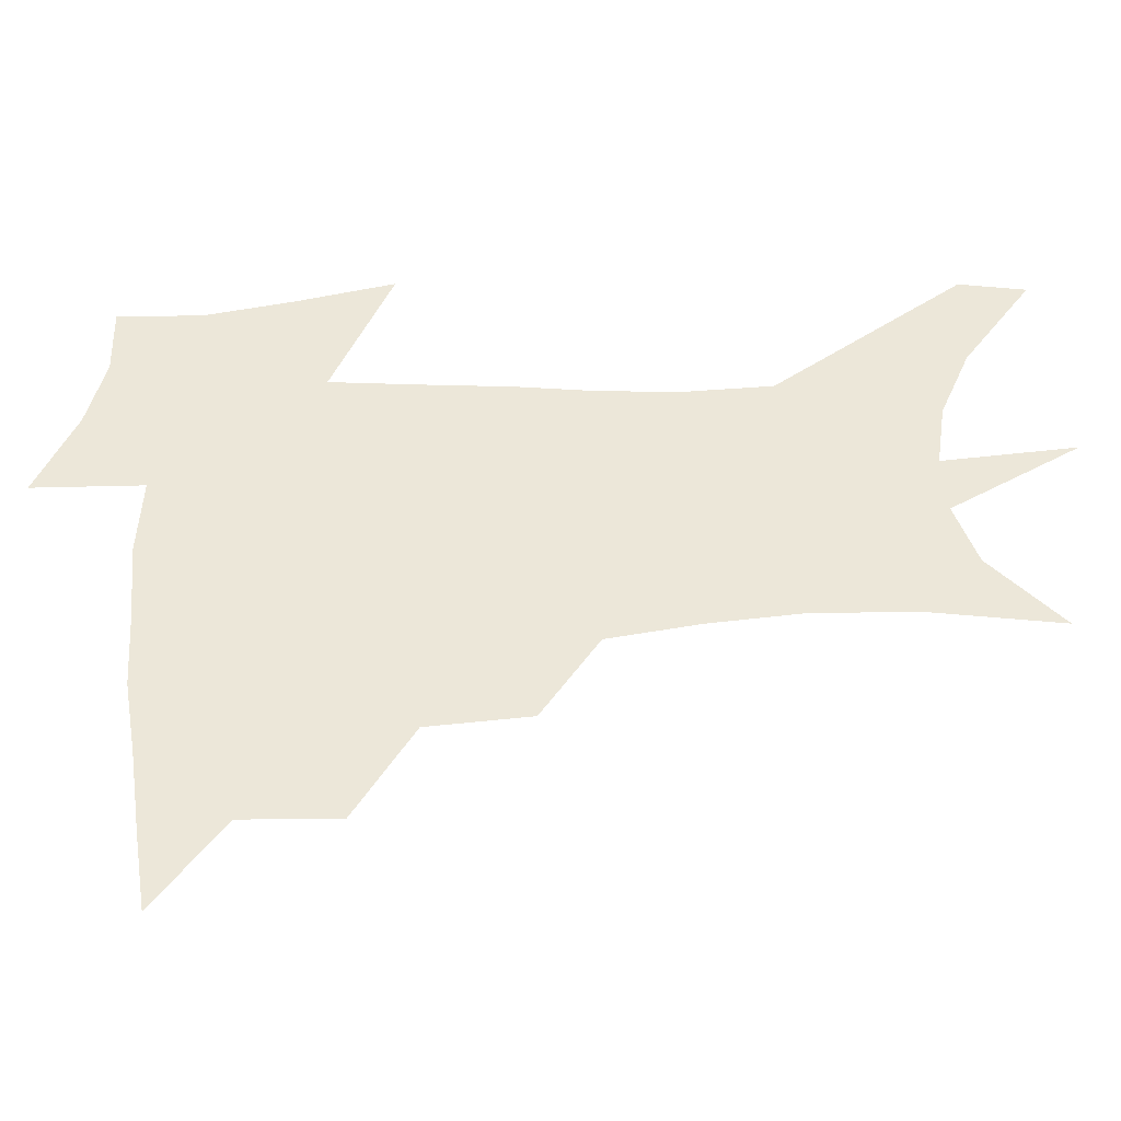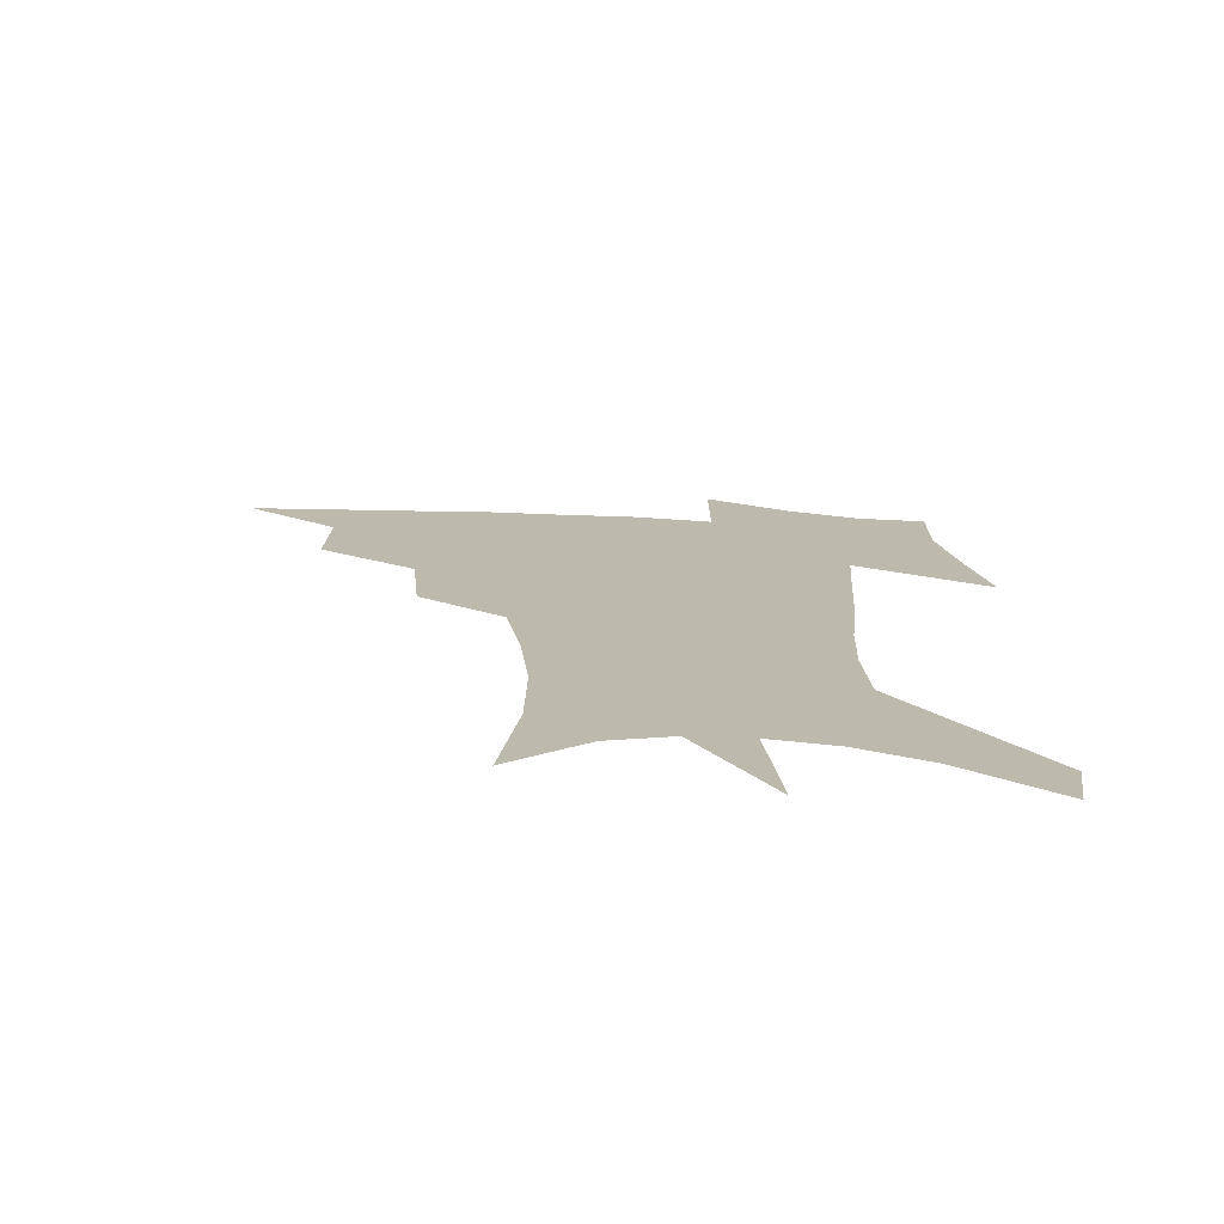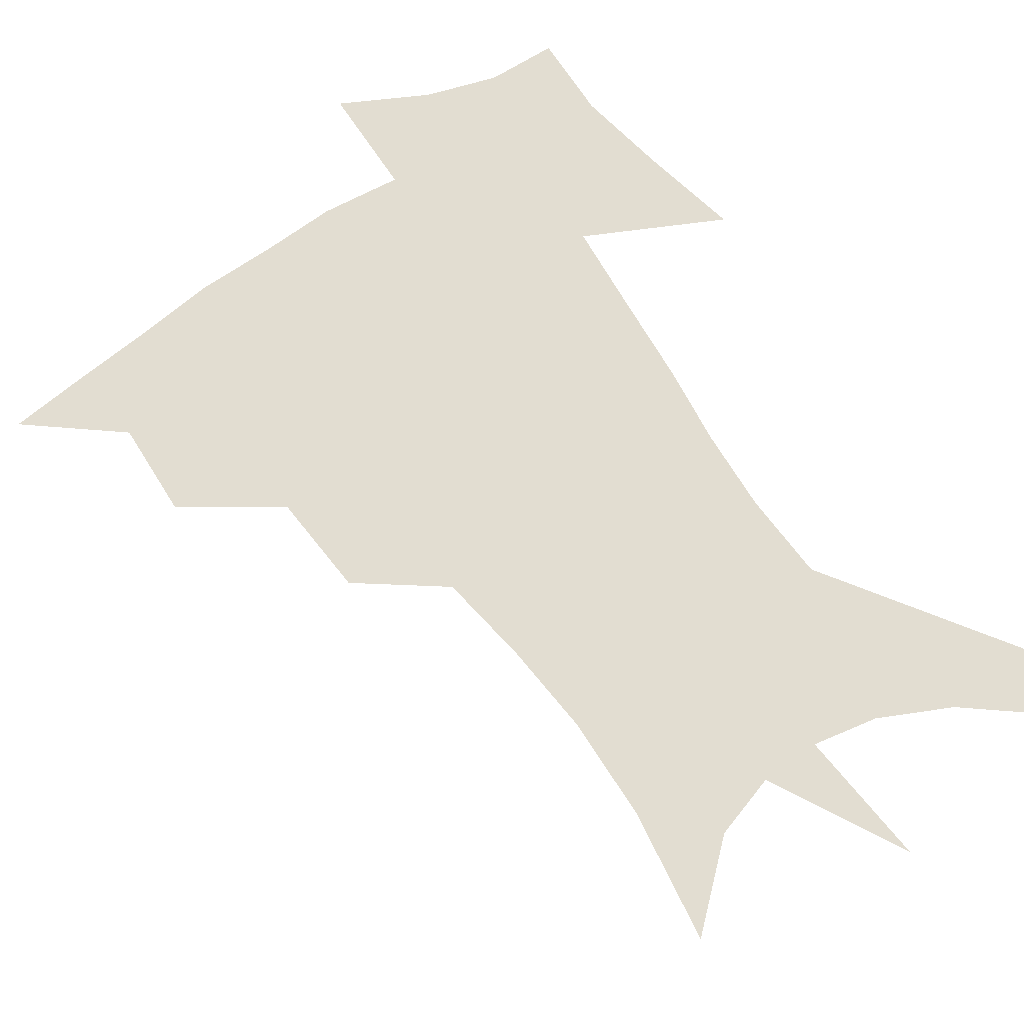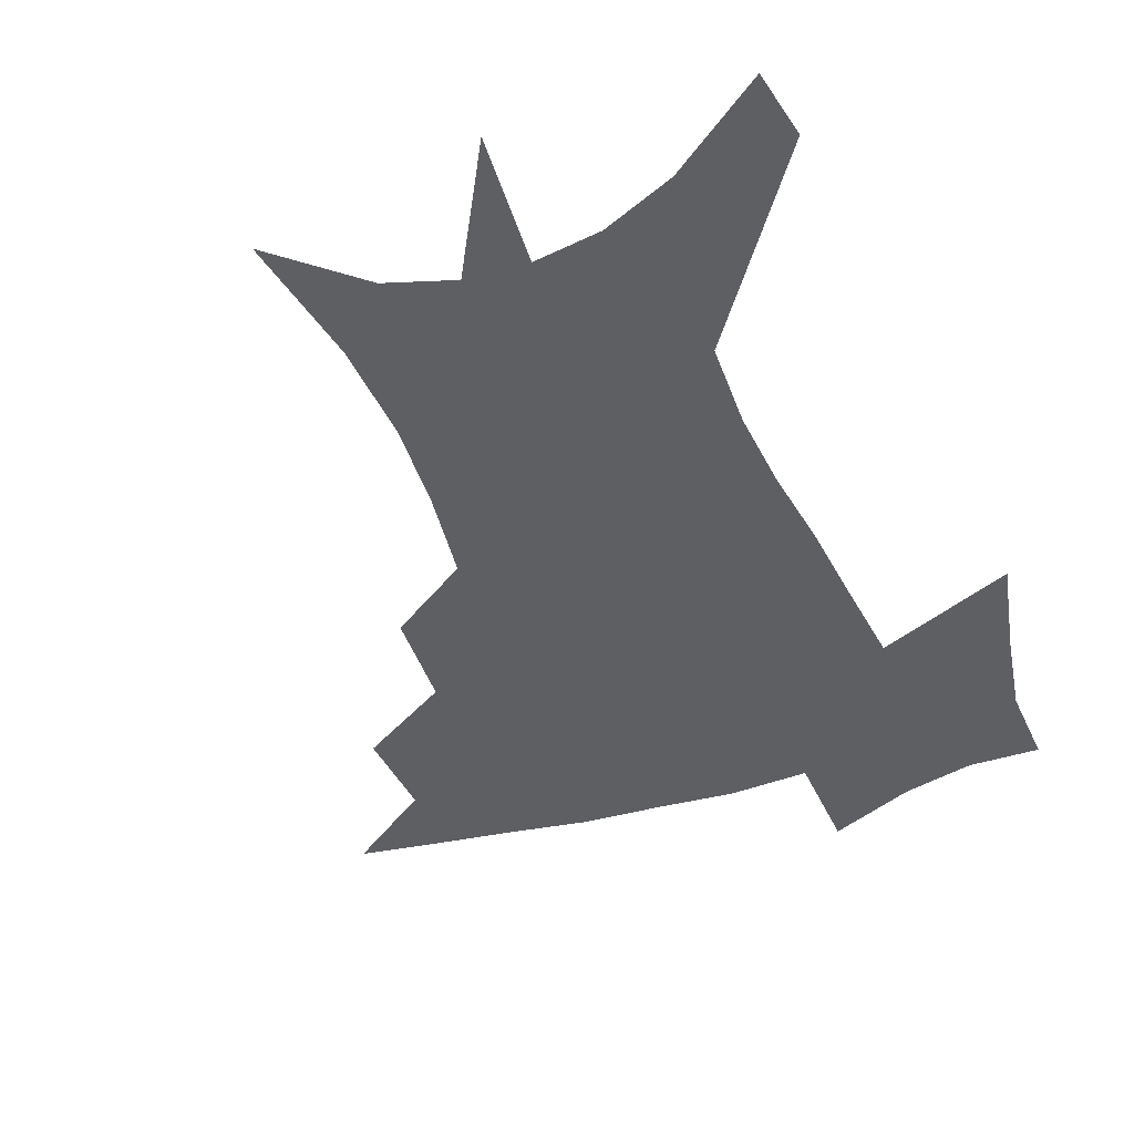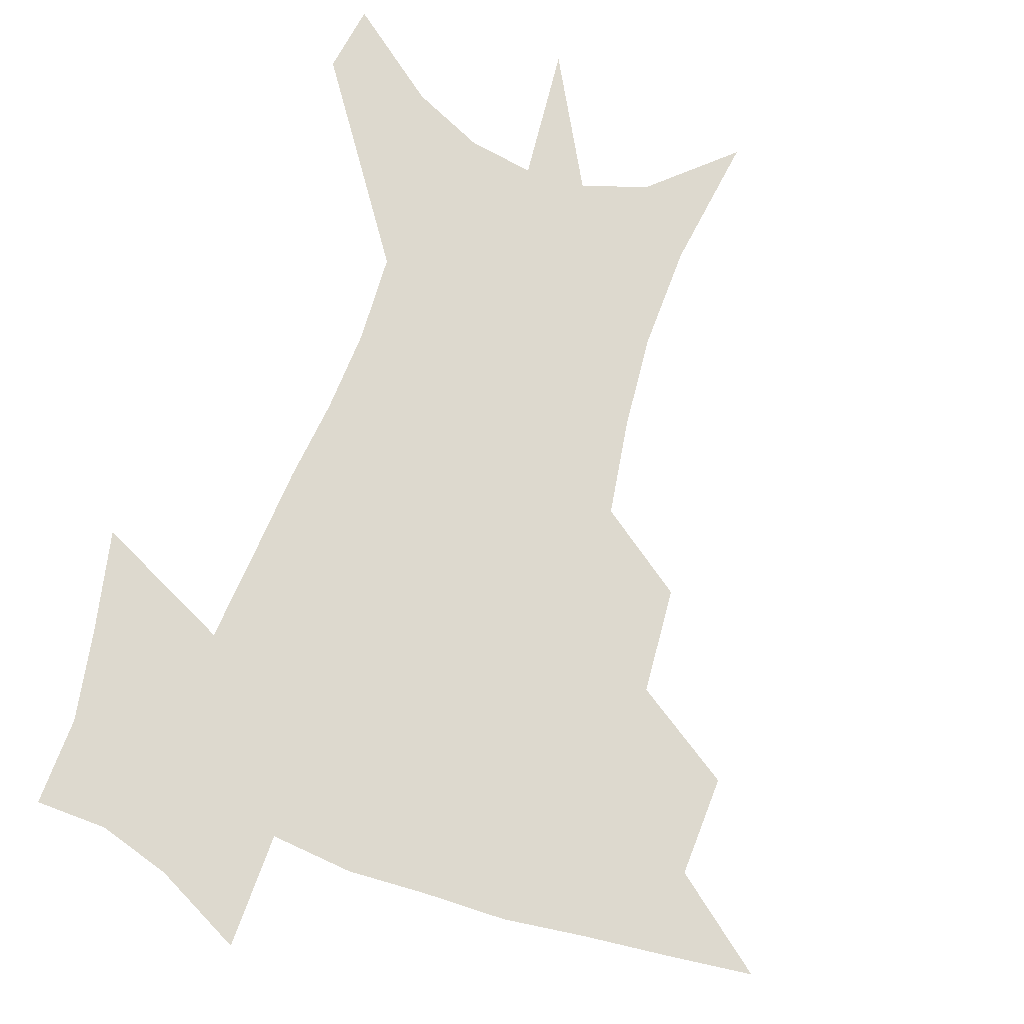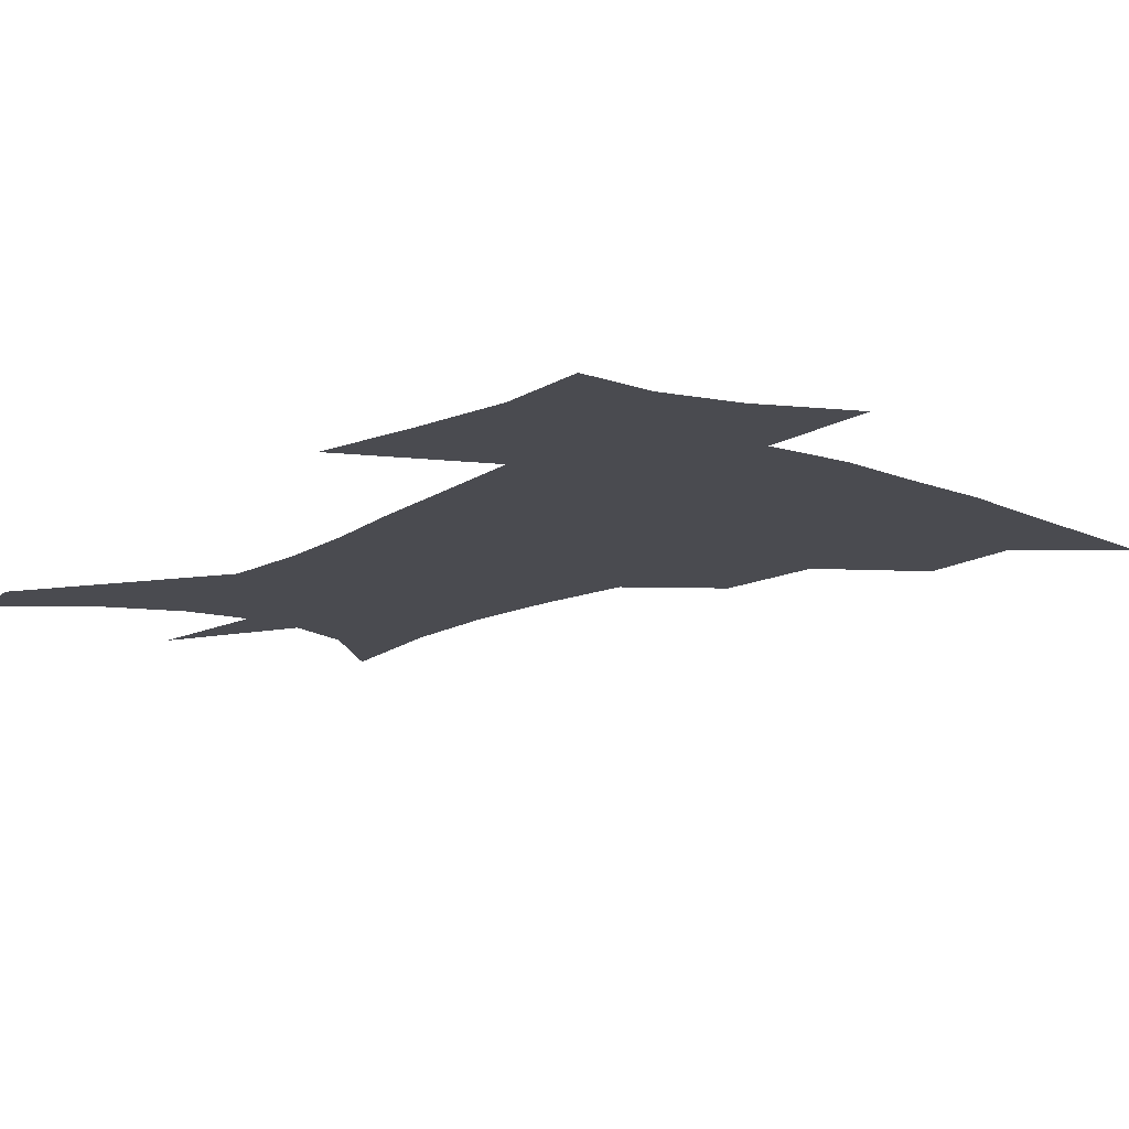
<metadata>
{"format":"obj","ext":"obj","renderer":"f3d","projection":"perspective","resolution":1024,"background":"white","views":[{"elev":49.9,"azim":-91.6,"up":"+Z"},{"elev":-75.3,"azim":-2.6,"up":"+Y"},{"elev":68.4,"azim":-33.1,"up":"+Z"},{"elev":-39.9,"azim":21.6,"up":"+Z"},{"elev":71.7,"azim":-160.1,"up":"+Z"},{"elev":-14.5,"azim":141.7,"up":"+Z"}]}
</metadata>
<code>
v 457.8 441.4 0
v 489.7 381.3 0
v 490.4 416.1 0
v 486.6 445.2 0
v 527.3 321.7 0
v 524 358.9 0
v 521.8 391.4 0
v 519.8 420.6 0
v 516.1 448.6 0
v 559.9 146.7 0
v 566.3 195 0
v 566.7 232.8 0
v 563.3 266.4 0
v 557.7 300 0
v 553.9 336.8 0
v 551.5 368.3 0
v 549.8 397 0
v 547.5 424 0
v 543.9 452.6 0
v 587.7 172.5 0
v 588.8 211.4 0
v 587 246.6 0
v 583.9 280.2 0
v 580.2 311.3 0
v 578 343.3 0
v 576.6 372.1 0
v 576.2 400.6 0
v 574.4 426.4 0
v 572.7 453.5 0
v 610.8 180.2 0
v 608.9 216.4 0
v 606.6 247.5 0
v 604 285.6 0
v 602.1 314.2 0
v 601.2 346.6 0
v 601 374.6 0
v 601.3 401.9 0
v 601.6 427.2 0
v 599.8 455.2 0
v 637.6 132.2 0
v 632.5 181.3 0
v 628.9 219.5 0
v 626.2 252.5 0
v 624.4 285.8 0
v 623.6 317.6 0
v 624.1 345.7 0
v 624.6 376.2 0
v 625.8 401.5 0
v 627.1 427.1 0
v 628.9 452.7 0
v 628.9 493 0
v 656.1 177.2 0
v 649.9 215.6 0
v 646 249.5 0
v 645.5 279.3 0
v 646.2 309.2 0
v 647.6 338.6 0
v 648.3 370.9 0
v 650 399.4 0
v 651.6 425.1 0
v 654.7 449.9 0
v 660.1 477.5 0
v 681.8 165.4 0
v 675.1 202.3 0
v 669.7 235.1 0
v 667.8 267.1 0
v 669 297.1 0
v 672 326.5 0
v 673.9 359.9 0
v 676.1 392.5 0
v 675.5 421.6 0
v 678.3 446.2 0
v 685.7 470 0
v 715.7 139.3 0
v 719.2 164 0
v 725.2 369.2 0
v 717.1 405.1 0
v 710.7 438.4 0
v 711.1 469.6 0
f 3 4 1
f 6 7 2
f 2 7 3
f 7 8 3
f 3 8 4
f 8 9 4
f 14 15 5
f 5 15 6
f 15 16 6
f 6 16 7
f 16 17 7
f 7 17 8
f 17 18 8
f 8 18 9
f 18 19 9
f 10 20 11
f 20 21 11
f 11 21 12
f 21 22 12
f 12 22 13
f 22 23 13
f 13 23 14
f 23 24 14
f 14 24 15
f 24 25 15
f 15 25 16
f 25 26 16
f 16 26 17
f 26 27 17
f 17 27 18
f 27 28 18
f 18 28 19
f 28 29 19
f 20 30 21
f 30 31 21
f 21 31 22
f 31 32 22
f 22 32 23
f 32 33 23
f 23 33 24
f 33 34 24
f 24 34 25
f 34 35 25
f 25 35 26
f 35 36 26
f 26 36 27
f 36 37 27
f 27 37 28
f 37 38 28
f 28 38 29
f 38 39 29
f 40 41 30
f 30 41 31
f 41 42 31
f 31 42 32
f 42 43 32
f 32 43 33
f 43 44 33
f 33 44 34
f 44 45 34
f 34 45 35
f 45 46 35
f 35 46 36
f 46 47 36
f 36 47 37
f 47 48 37
f 37 48 38
f 48 49 38
f 38 49 39
f 49 50 39
f 41 52 42
f 52 53 42
f 42 53 43
f 53 54 43
f 43 54 44
f 54 55 44
f 44 55 45
f 55 56 45
f 45 56 46
f 56 57 46
f 46 57 47
f 57 58 47
f 47 58 48
f 58 59 48
f 48 59 49
f 59 60 49
f 49 60 50
f 60 61 50
f 50 61 51
f 61 62 51
f 52 63 53
f 63 64 53
f 53 64 54
f 64 65 54
f 54 65 55
f 65 66 55
f 55 66 56
f 66 67 56
f 56 67 57
f 67 68 57
f 57 68 58
f 68 69 58
f 58 69 59
f 69 70 59
f 59 70 60
f 70 71 60
f 60 71 61
f 71 72 61
f 61 72 62
f 72 73 62
f 63 74 64
f 74 75 64
f 64 75 65
f 70 76 71
f 76 77 71
f 71 77 72
f 77 78 72
f 72 78 73
f 78 79 73

</code>
